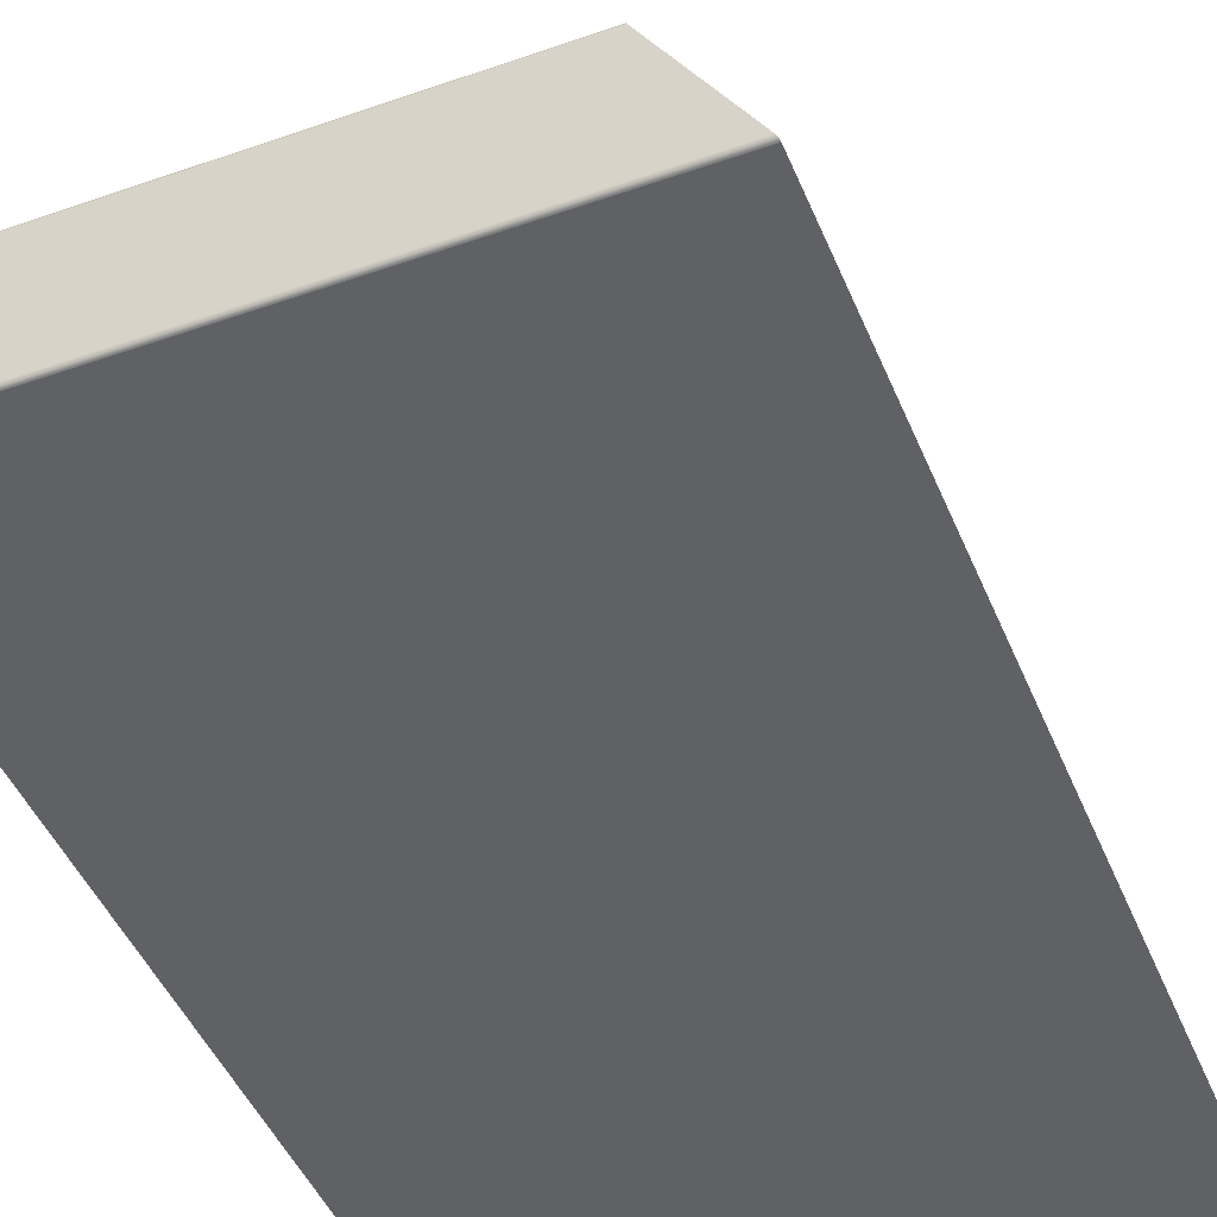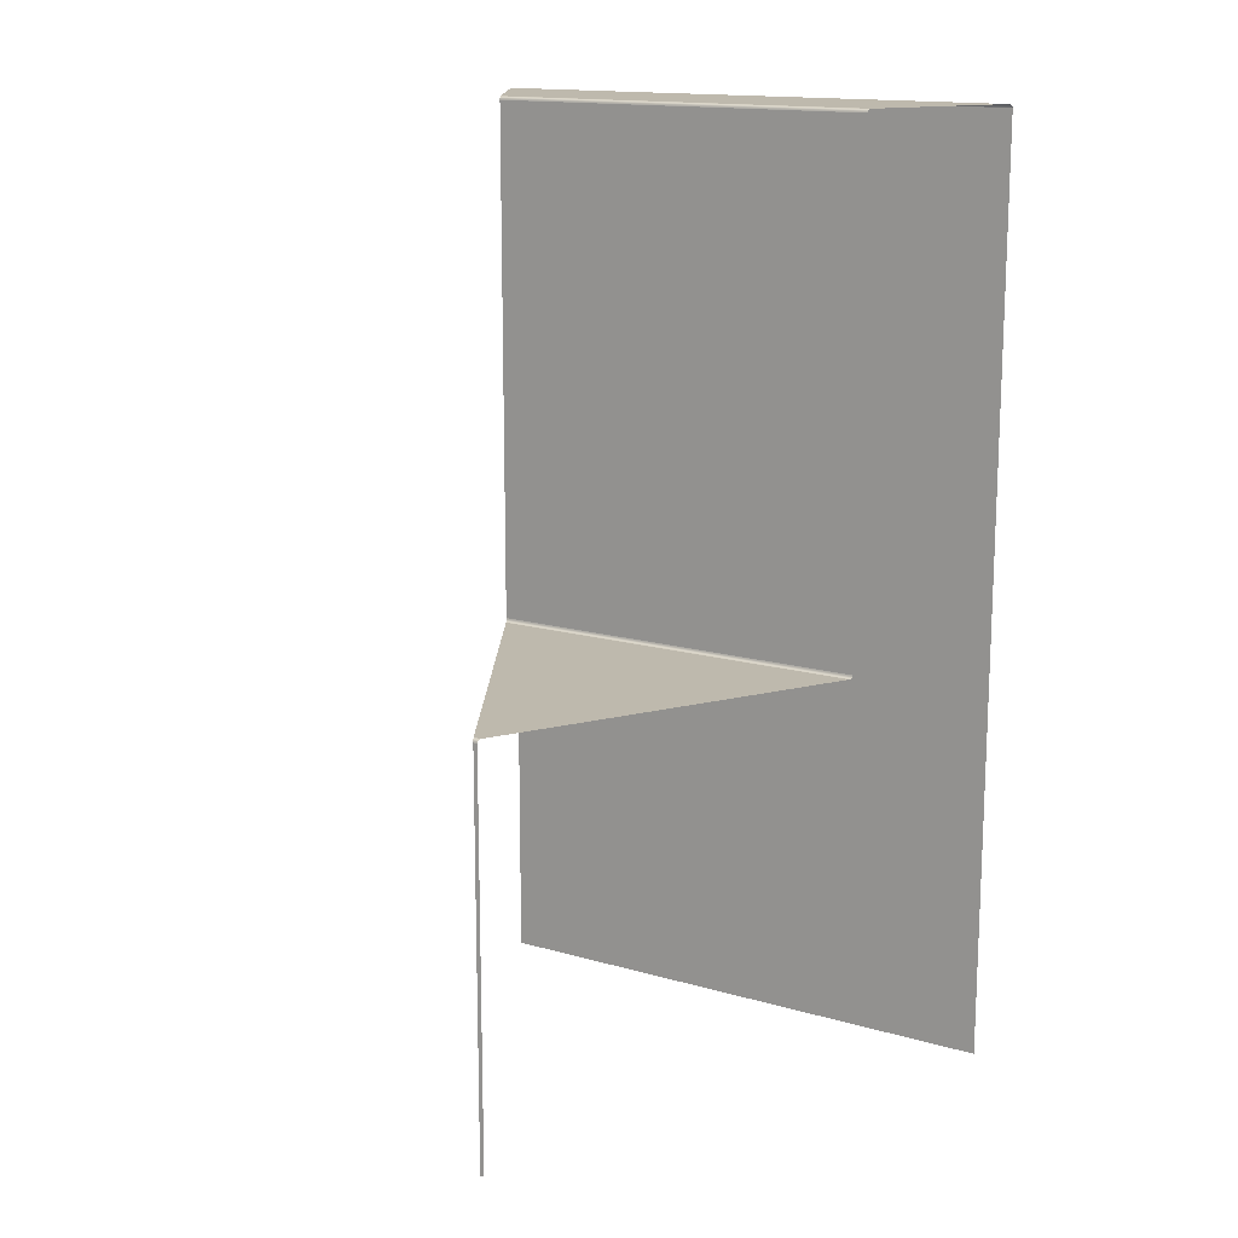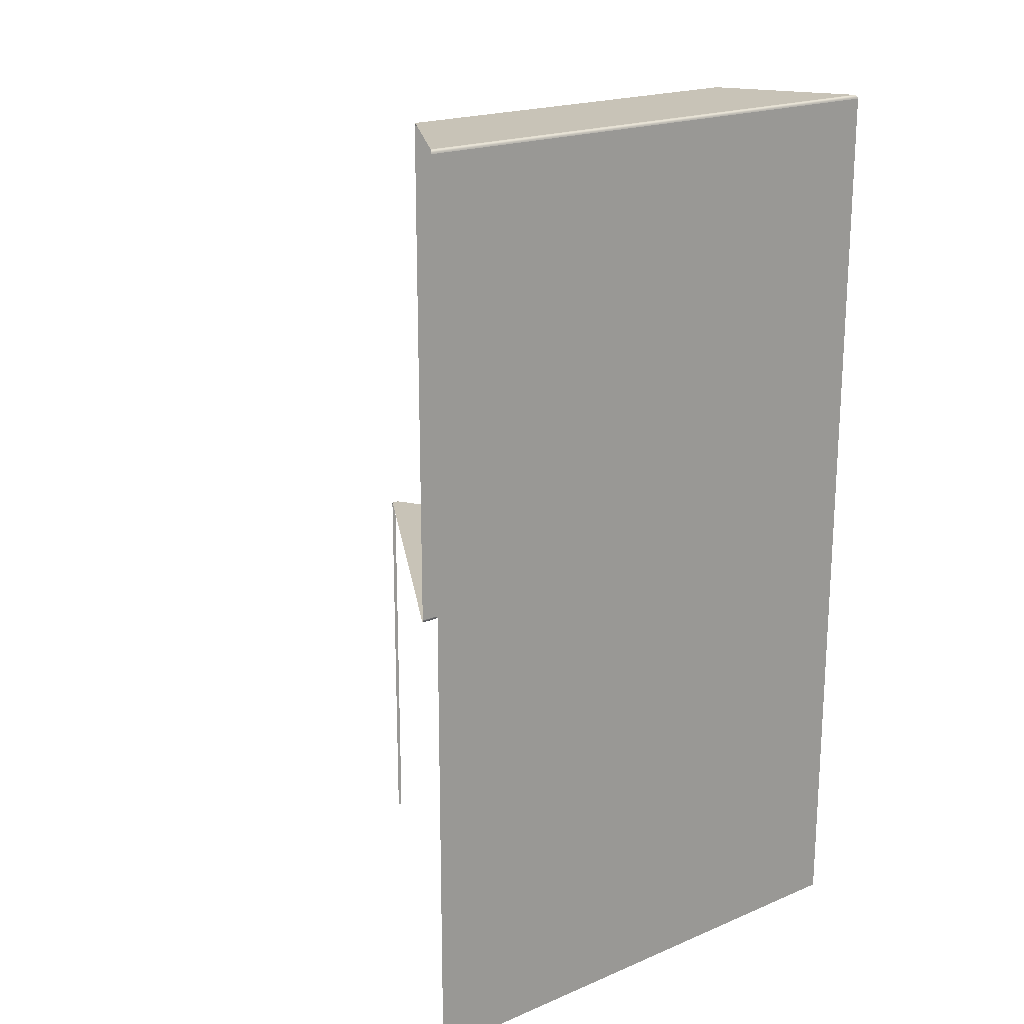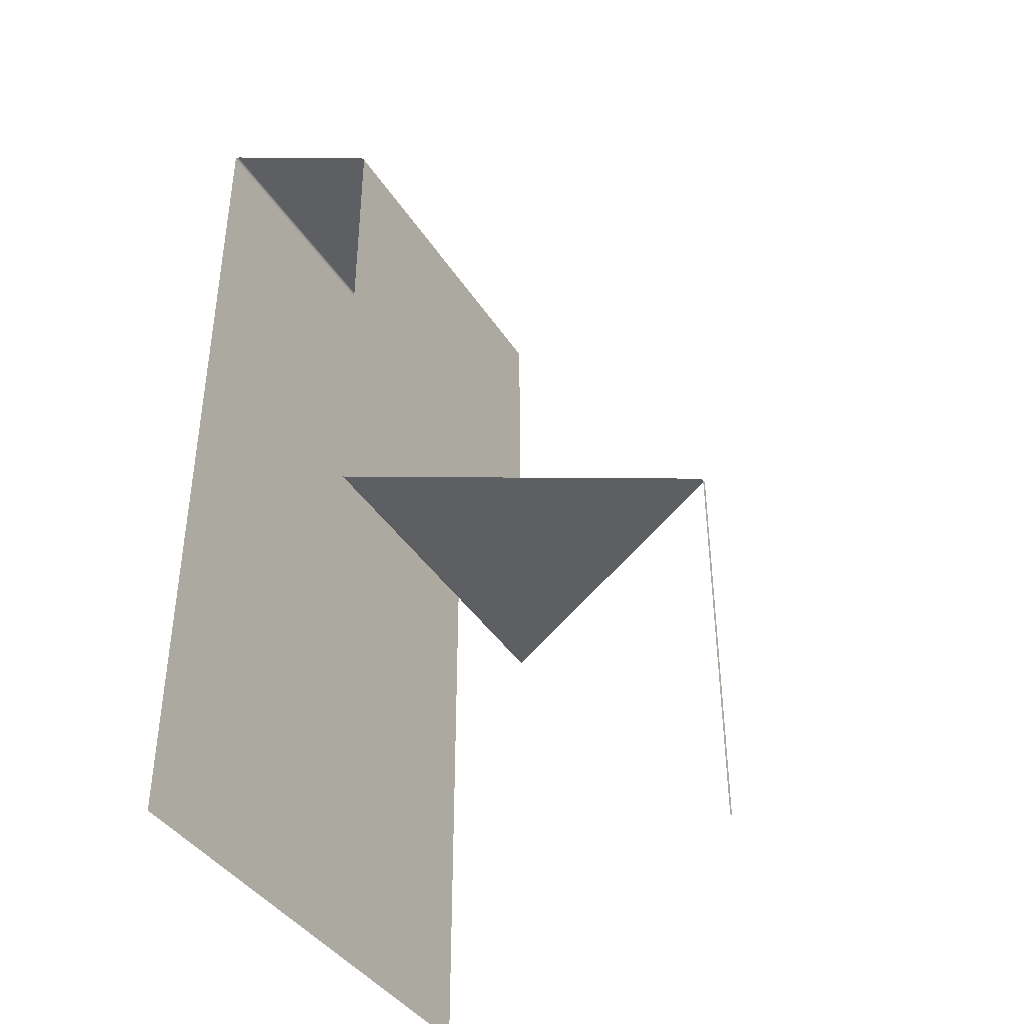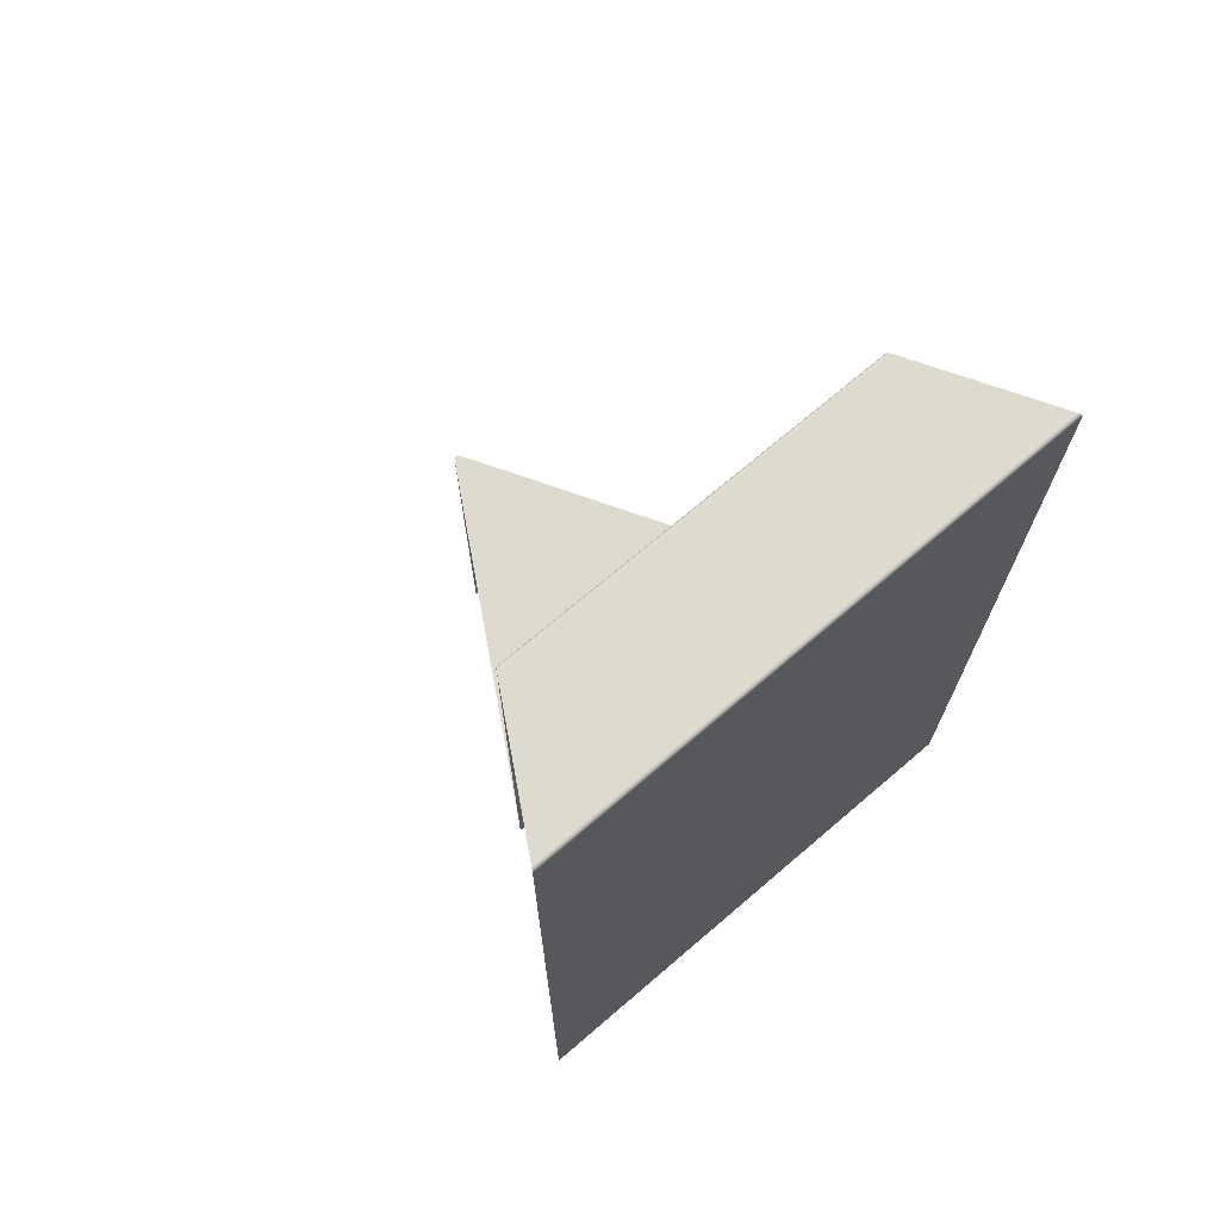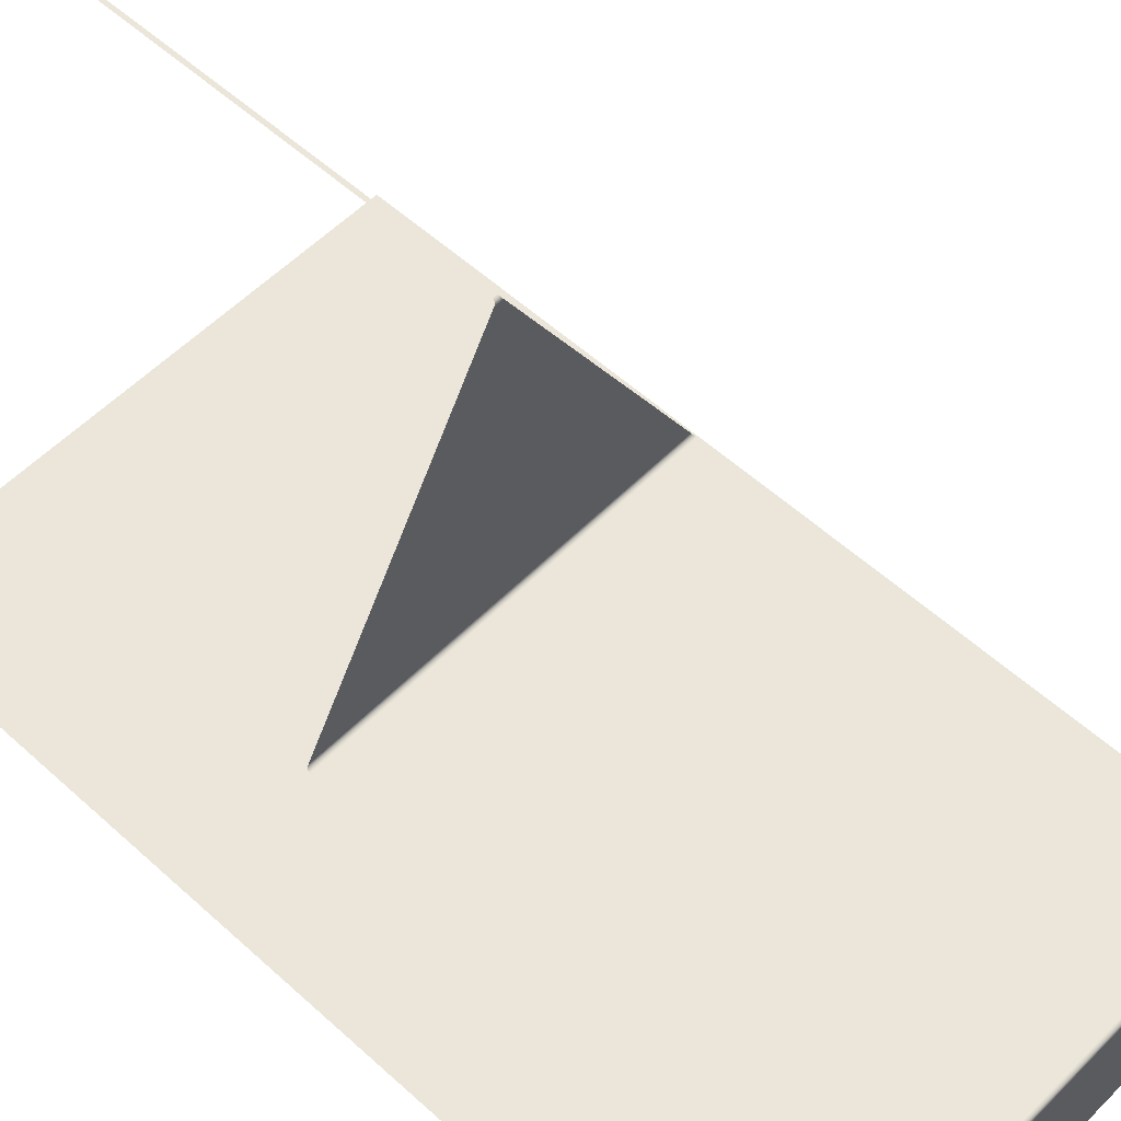
<metadata>
{"format":"obj","ext":"obj","renderer":"f3d","projection":"perspective","resolution":1024,"background":"white","views":[{"elev":-46.1,"azim":-158.2,"up":"+Z"},{"elev":15.1,"azim":31.7,"up":"+Y"},{"elev":19.8,"azim":142.1,"up":"+Y"},{"elev":-40.2,"azim":-60.5,"up":"+Y"},{"elev":71.3,"azim":139.5,"up":"+Y"},{"elev":55.8,"azim":133.6,"up":"+Z"}]}
</metadata>
<code>
o Liaison
v 0.004681 -0.02632 0.6318
v 0.6087 -0.02632 -0.4143
v 0.6087 0.8959 -0.4143
v 0.004681 0.7484 0.6318
v 0.6087 0.7484 -0.4143
v 0 -0.02632 0.6318
v 0 -0.02632 -0.4143
v 0 0.8959 -0.4143
v 0 0.7484 0.6318
v 0 0.7484 -0.4143
v -0.00468 -0.02632 0.6318
v -0.6087 -0.02632 -0.4143
v -0.6087 0.8959 -0.4143
v -0.00468 0.7484 0.6318
v -0.6087 0.7484 -0.4143
v 0.009299 0.8959 0.6238
v 0.004681 0.8879 0.6318
v 0.007532 0.8953 0.6269
v 0.006033 0.8936 0.6295
v 0.005032 0.891 0.6312
v 0 0.8959 0.6238
v 0 0.8879 0.6318
v 0 0.8953 0.6269
v 0 0.8936 0.6295
v 0 0.891 0.6312
v 0.4335 0.9039 -0.1108
v 0.4288 0.8959 -0.1028
v 0.4331 0.9008 -0.1102
v 0.4321 0.8982 -0.1085
v 0.4306 0.8965 -0.1059
v 0.4381 2.053 -0.1188
v 0.4335 2.045 -0.1108
v 0.4363 2.053 -0.1158
v 0.4348 2.051 -0.1132
v 0.4338 2.048 -0.1114
v 0.6087 2.045 -0.4143
v 0.6041 2.053 -0.4063
v 0.6083 2.048 -0.4137
v 0.6073 2.051 -0.412
v 0.6058 2.053 -0.4094
v 0 0.9039 -0.1108
v 0 0.8959 -0.1028
v 0 0.9008 -0.1102
v 0 0.8982 -0.1085
v 0 0.8965 -0.1059
v 0 2.053 -0.1188
v 0 2.045 -0.1108
v 0 2.053 -0.1158
v 0 2.051 -0.1132
v 0 2.048 -0.1114
v 0 2.045 -0.4143
v 0 2.053 -0.4063
v 0 2.048 -0.4137
v 0 2.051 -0.412
v 0 2.053 -0.4094
v -0.00468 0.8879 0.6318
v -0.009299 0.8959 0.6238
v -0.005032 0.891 0.6312
v -0.006033 0.8936 0.6295
v -0.007531 0.8953 0.6269
v -0.4288 0.8959 -0.1028
v -0.4335 0.9039 -0.1108
v -0.4306 0.8965 -0.1059
v -0.4321 0.8982 -0.1085
v -0.4331 0.9008 -0.1102
v -0.4335 2.045 -0.1108
v -0.4381 2.053 -0.1188
v -0.4338 2.048 -0.1114
v -0.4348 2.051 -0.1132
v -0.4363 2.053 -0.1158
v -0.6041 2.053 -0.4063
v -0.6087 2.045 -0.4143
v -0.6058 2.053 -0.4094
v -0.6073 2.051 -0.412
v -0.6083 2.048 -0.4137
f 57 21 42 61
f 3 5 10 8
f 31 37 52 46
f 1 4 9 6
f 16 27 42 21
f 62 41 47 66
f 5 2 7 10
f 36 3 8 51
f 14 9 22 56
f 13 8 10 15
f 67 46 52 71
f 11 6 9 14
f 26 32 47 41
f 15 10 7 12
f 72 51 8 13
f 16 21 23 18
f 18 23 24 19
f 19 24 25 20
f 20 25 22 17
f 42 27 30 45
f 45 30 29 44
f 44 29 28 43
f 43 28 26 41
f 31 46 48 33
f 33 48 49 34
f 34 49 50 35
f 35 50 47 32
f 52 37 40 55
f 55 40 39 54
f 54 39 38 53
f 53 38 36 51
f 56 22 25 58
f 58 25 24 59
f 59 24 23 60
f 60 23 21 57
f 41 62 65 43
f 43 65 64 44
f 44 64 63 45
f 45 63 61 42
f 66 47 50 68
f 68 50 49 69
f 69 49 48 70
f 70 48 46 67
f 51 72 75 53
f 53 75 74 54
f 54 74 73 55
f 55 73 71 52
f 4 17 22 9

</code>
